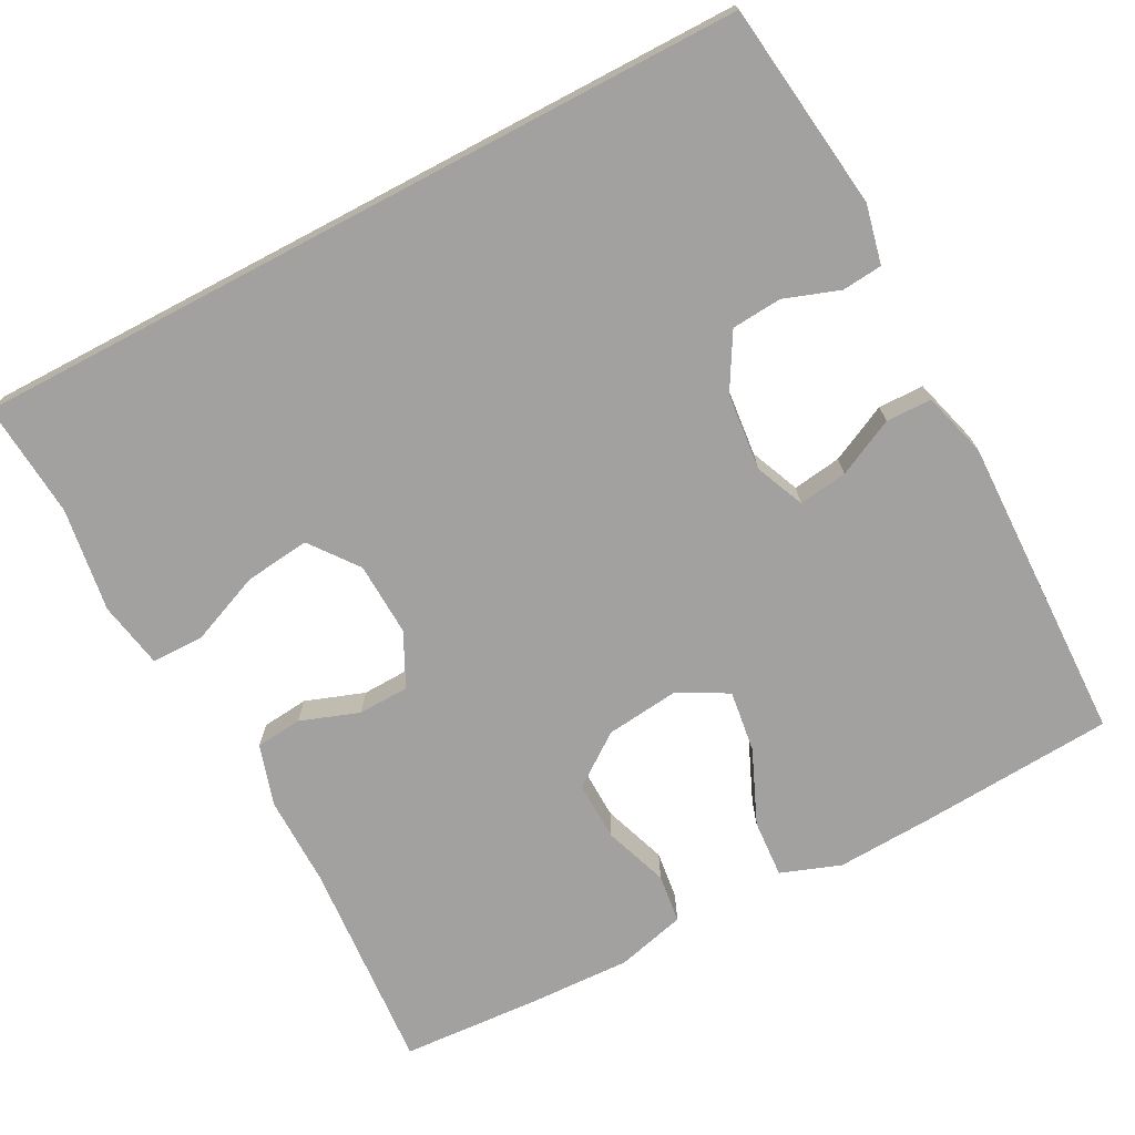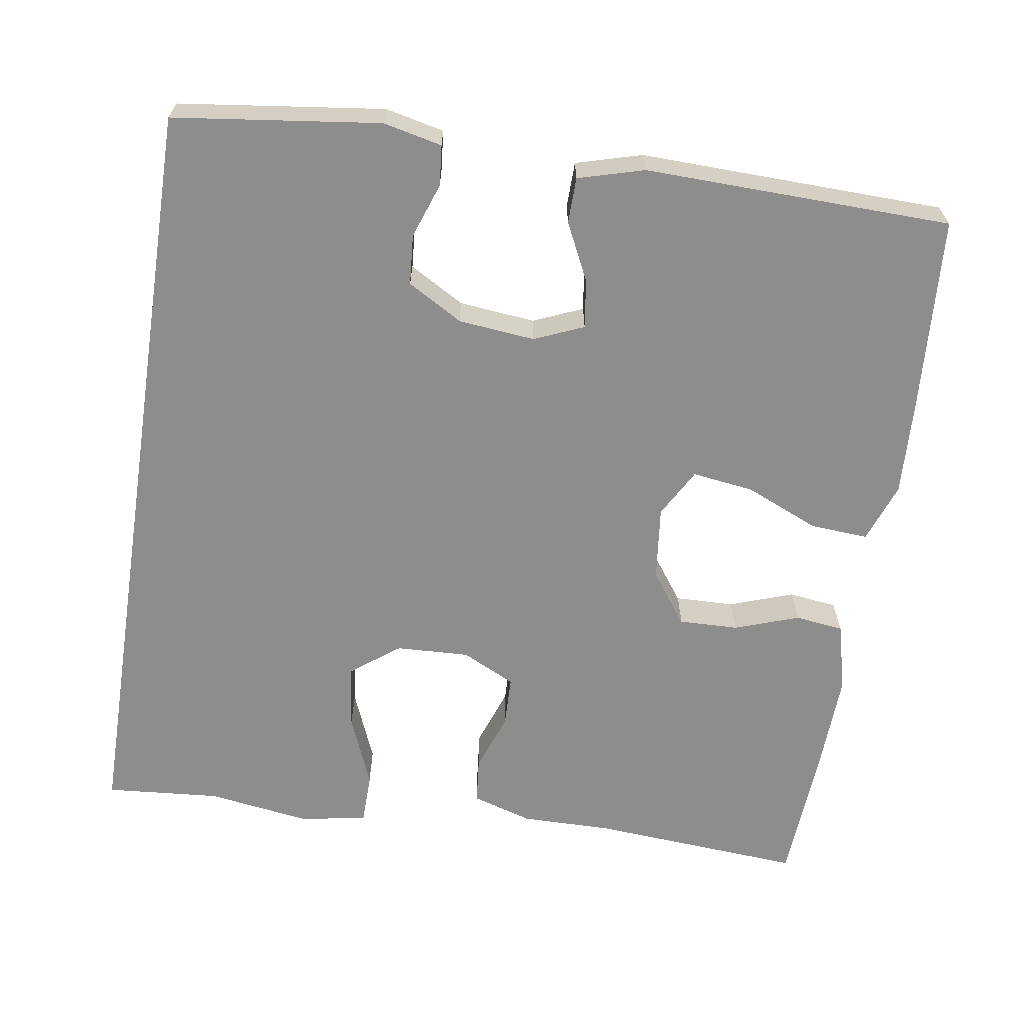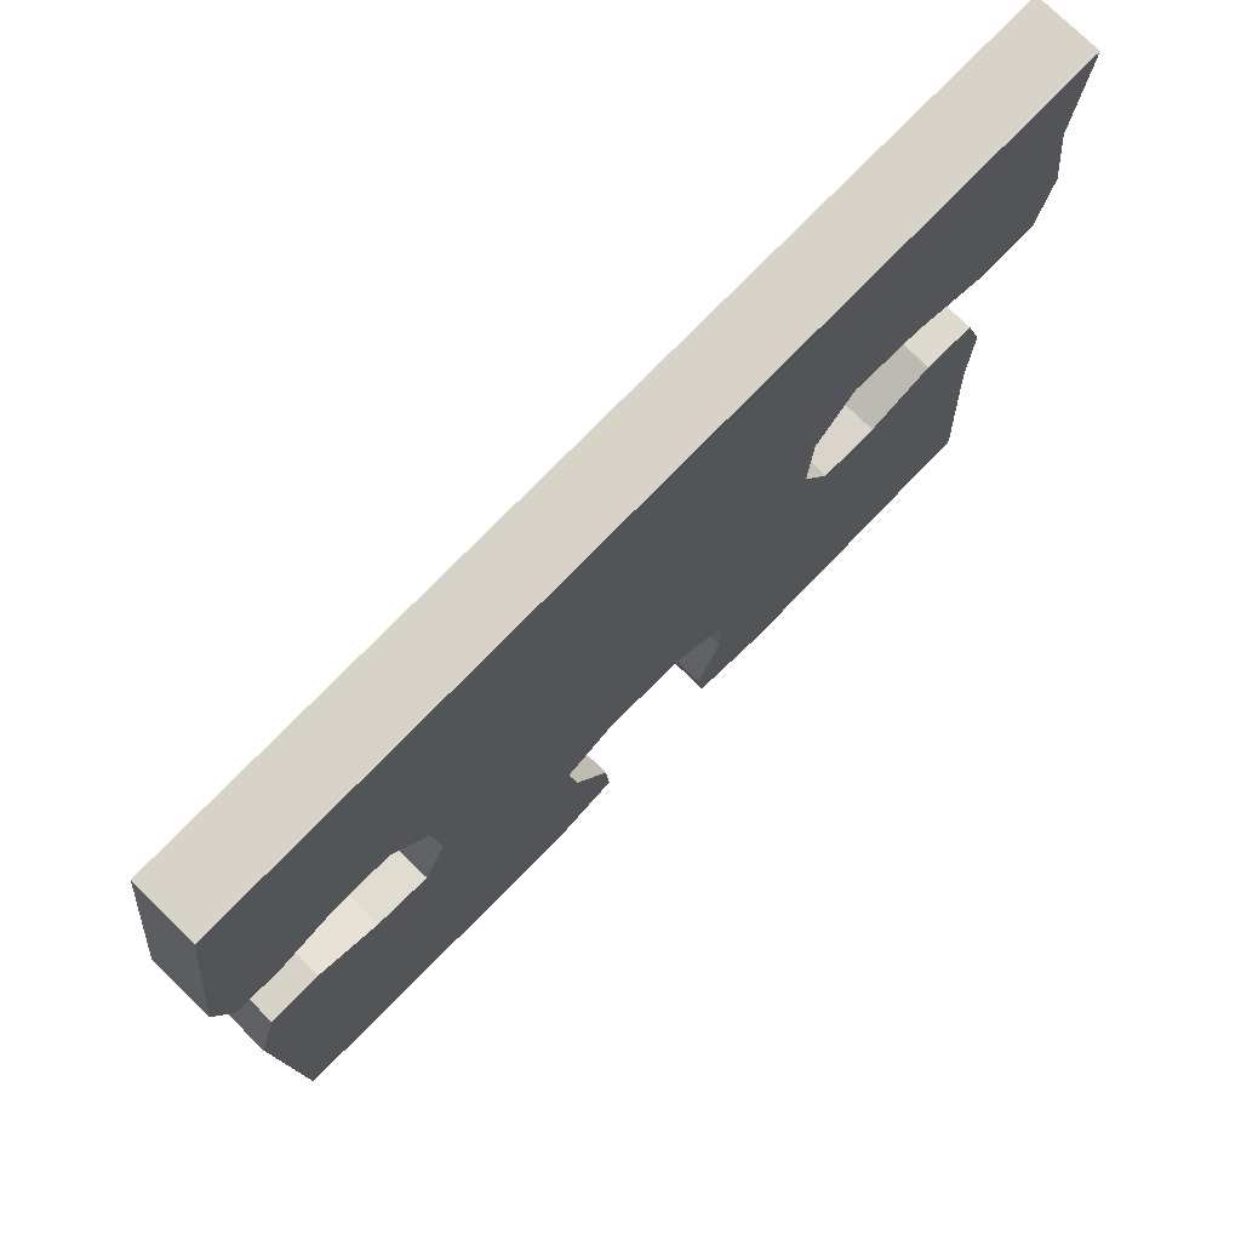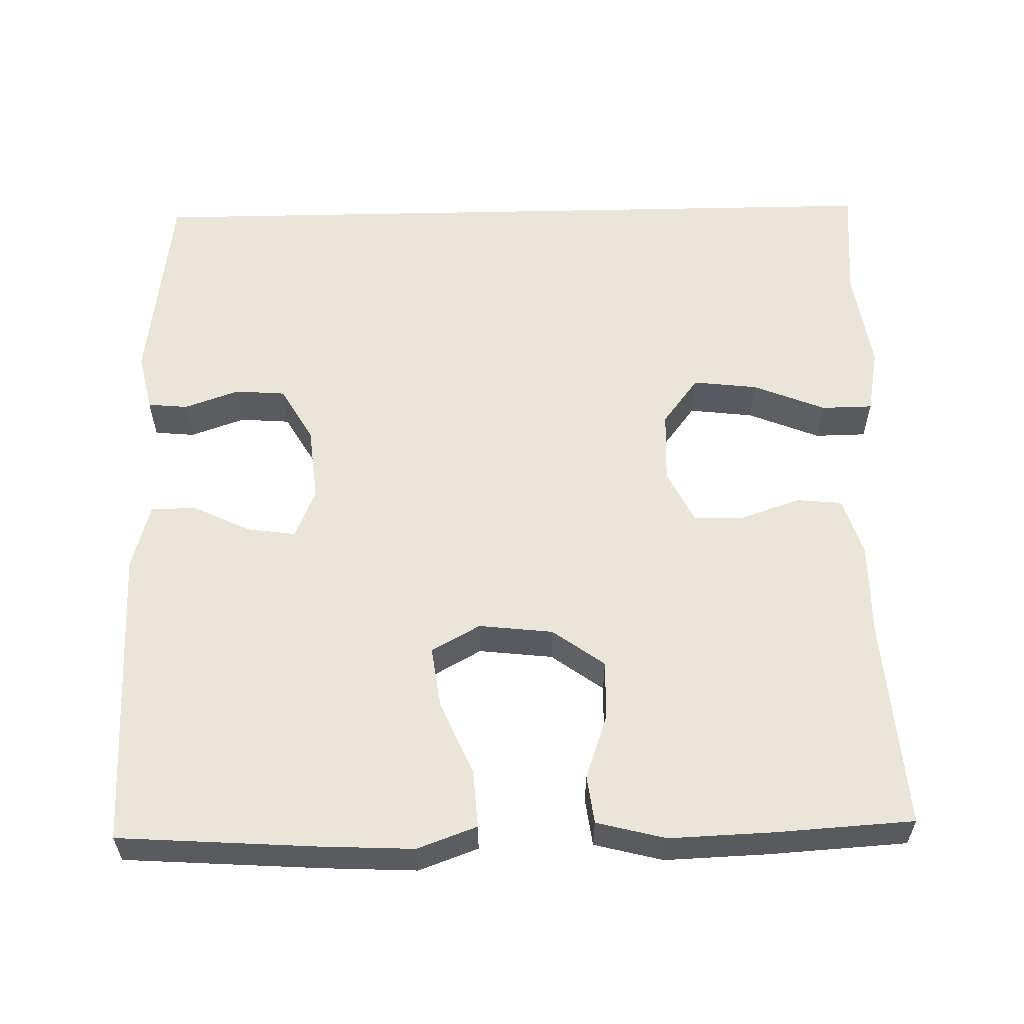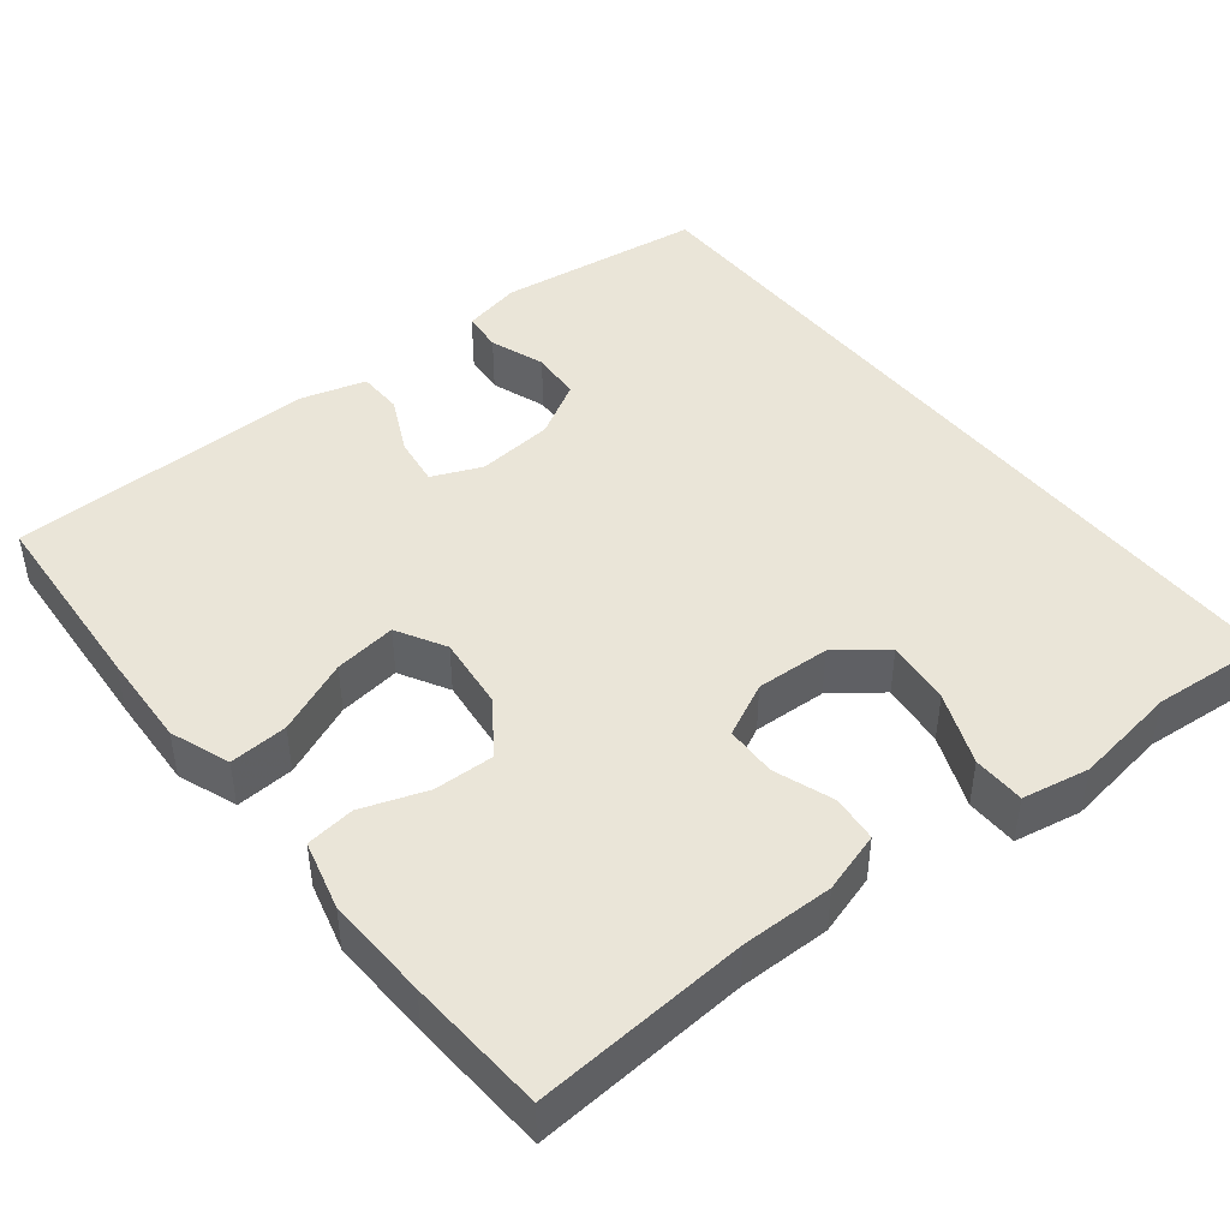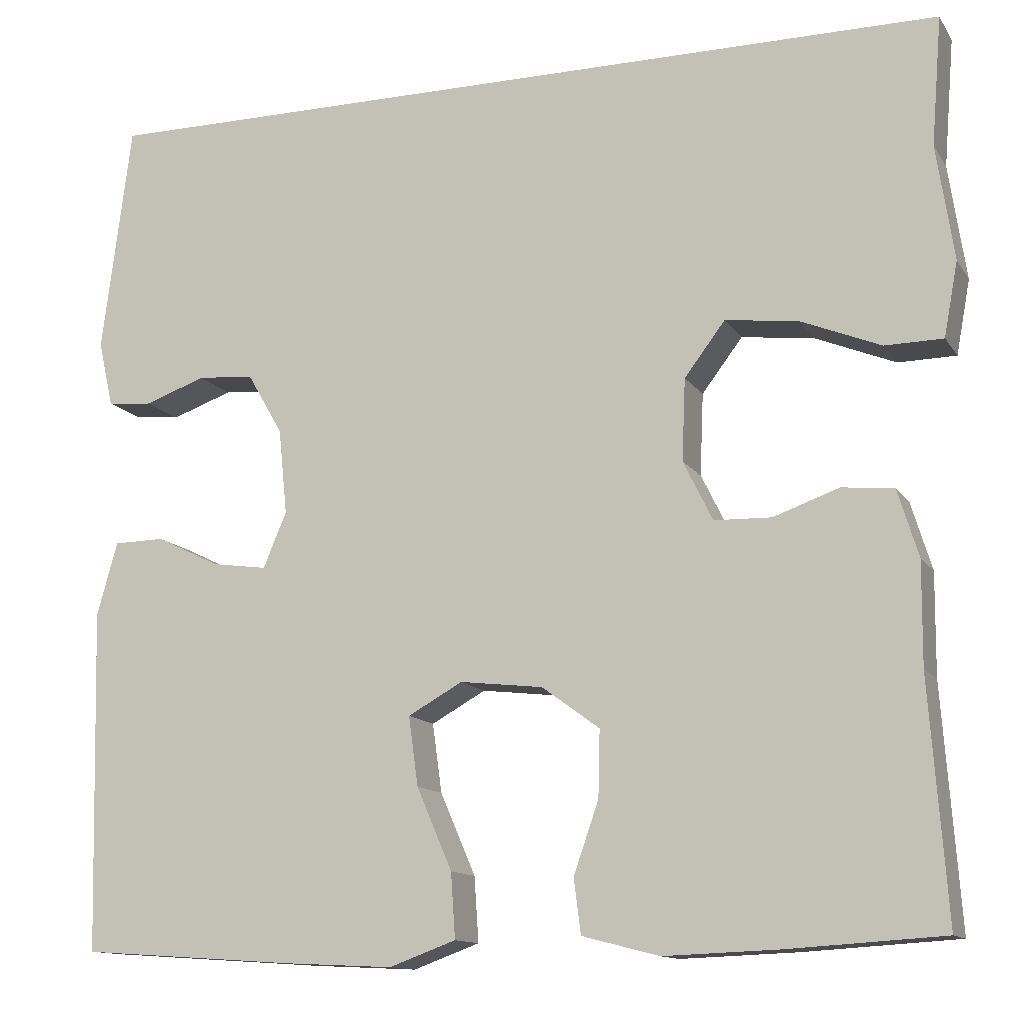
<metadata>
{"format":"obj","ext":"obj","renderer":"f3d","projection":"perspective","resolution":1024,"background":"white","views":[{"elev":-72.2,"azim":27.8,"up":"+Y"},{"elev":-64.5,"azim":81.2,"up":"+Y"},{"elev":76.1,"azim":134.3,"up":"+Z"},{"elev":57.9,"azim":178.7,"up":"+Y"},{"elev":44.7,"azim":-128.5,"up":"+Y"},{"elev":-12.7,"azim":-159.2,"up":"+Z"}]}
</metadata>
<code>
v -0.5 0.07 -0.5
v -0.48 0.07 -0.225
v -0.481 0.07 -0.107
v -0.457 0.07 -0.029
v -0.397 0.07 -0.023
v -0.321 0.07 -0.05
v -0.255 0.07 -0.048
v -0.221 0.07 0.021
v -0.225 0.07 0.116
v -0.272 0.07 0.178
v -0.356 0.07 0.168
v -0.449 0.07 0.13
v -0.516 0.07 0.131
v -0.532 0.07 0.217
v -0.512 0.07 0.351
v -0.524 0.07 0.5
v 0.485 0.07 0.5
v 0.519 0.07 0.233
v 0.502 0.07 0.157
v 0.45 0.07 0.152
v 0.379 0.07 0.177
v 0.314 0.07 0.172
v 0.273 0.07 0.101
v 0.263 0.07 0.002
v 0.29 0.07 -0.062
v 0.353 0.07 -0.053
v 0.427 0.07 -0.017
v 0.486 0.07 -0.018
v 0.51 0.07 -0.103
v 0.5 0.07 -0.5
v 0.247 0.07 -0.517
v 0.124 0.07 -0.523
v 0.047 0.07 -0.495
v 0.052 0.07 -0.42
v 0.093 0.07 -0.325
v 0.104 0.07 -0.245
v 0.041 0.07 -0.21
v -0.055 0.07 -0.221
v -0.122 0.07 -0.27
v -0.12 0.07 -0.347
v -0.091 0.07 -0.43
v -0.099 0.07 -0.493
v -0.188 0.07 -0.516
v -0.322 0.07 -0.511
v -0.5 0 -0.5
v -0.48 0 -0.225
v -0.481 0 -0.107
v -0.457 0 -0.029
v -0.397 0 -0.023
v -0.321 0 -0.05
v -0.255 0 -0.048
v -0.221 0 0.021
v -0.225 0 0.116
v -0.272 0 0.178
v -0.356 0 0.168
v -0.449 0 0.13
v -0.516 0 0.131
v -0.532 0 0.217
v -0.512 0 0.351
v -0.524 0 0.5
v 0.485 0 0.5
v 0.519 0 0.233
v 0.502 0 0.157
v 0.45 0 0.152
v 0.379 0 0.177
v 0.314 0 0.172
v 0.273 0 0.101
v 0.263 0 0.002
v 0.29 0 -0.062
v 0.353 0 -0.053
v 0.427 0 -0.017
v 0.486 0 -0.018
v 0.51 0 -0.103
v 0.5 0 -0.5
v 0.247 0 -0.517
v 0.124 0 -0.523
v 0.047 0 -0.495
v 0.052 0 -0.42
v 0.093 0 -0.325
v 0.104 0 -0.245
v 0.041 0 -0.21
v -0.055 0 -0.221
v -0.122 0 -0.27
v -0.12 0 -0.347
v -0.091 0 -0.43
v -0.099 0 -0.493
v -0.188 0 -0.516
v -0.322 0 -0.511
f 43 44 1 2
f 40 41 42 43
f 39 40 43 2
f 38 39 2 3
f 37 38 3 4
f 32 33 34 35
f 32 35 36
f 31 32 36
f 30 31 36
f 29 30 36
f 26 27 28 29
f 25 26 29 36
f 24 25 36 37
f 18 19 20 21
f 18 21 22
f 15 16 17 18
f 15 18 22
f 14 15 22 23
f 11 12 13 14
f 10 11 14
f 37 4 5 6
f 37 6 7
f 24 37 7 8
f 23 24 8 9
f 10 14 23
f 9 10 23
f 46 45 88 87
f 87 86 85 84
f 46 87 84 83
f 47 46 83 82
f 48 47 82 81
f 79 78 77 76
f 80 79 76
f 80 76 75
f 80 75 74
f 80 74 73
f 73 72 71 70
f 80 73 70 69
f 81 80 69 68
f 65 64 63 62
f 66 65 62
f 62 61 60 59
f 66 62 59
f 67 66 59 58
f 58 57 56 55
f 58 55 54
f 50 49 48 81
f 51 50 81
f 52 51 81 68
f 53 52 68 67
f 67 58 54
f 67 54 53
f 1 45 46 2
f 2 46 47 3
f 3 47 48 4
f 4 48 49 5
f 5 49 50 6
f 6 50 51 7
f 7 51 52 8
f 8 52 53 9
f 9 53 54 10
f 10 54 55 11
f 11 55 56 12
f 12 56 57 13
f 13 57 58 14
f 14 58 59 15
f 15 59 60 16
f 16 60 61 17
f 17 61 62 18
f 18 62 63 19
f 19 63 64 20
f 20 64 65 21
f 21 65 66 22
f 22 66 67 23
f 23 67 68 24
f 24 68 69 25
f 25 69 70 26
f 26 70 71 27
f 27 71 72 28
f 28 72 73 29
f 29 73 74 30
f 30 74 75 31
f 31 75 76 32
f 32 76 77 33
f 33 77 78 34
f 34 78 79 35
f 35 79 80 36
f 36 80 81 37
f 37 81 82 38
f 38 82 83 39
f 39 83 84 40
f 40 84 85 41
f 41 85 86 42
f 42 86 87 43
f 43 87 88 44
f 44 88 45 1

</code>
